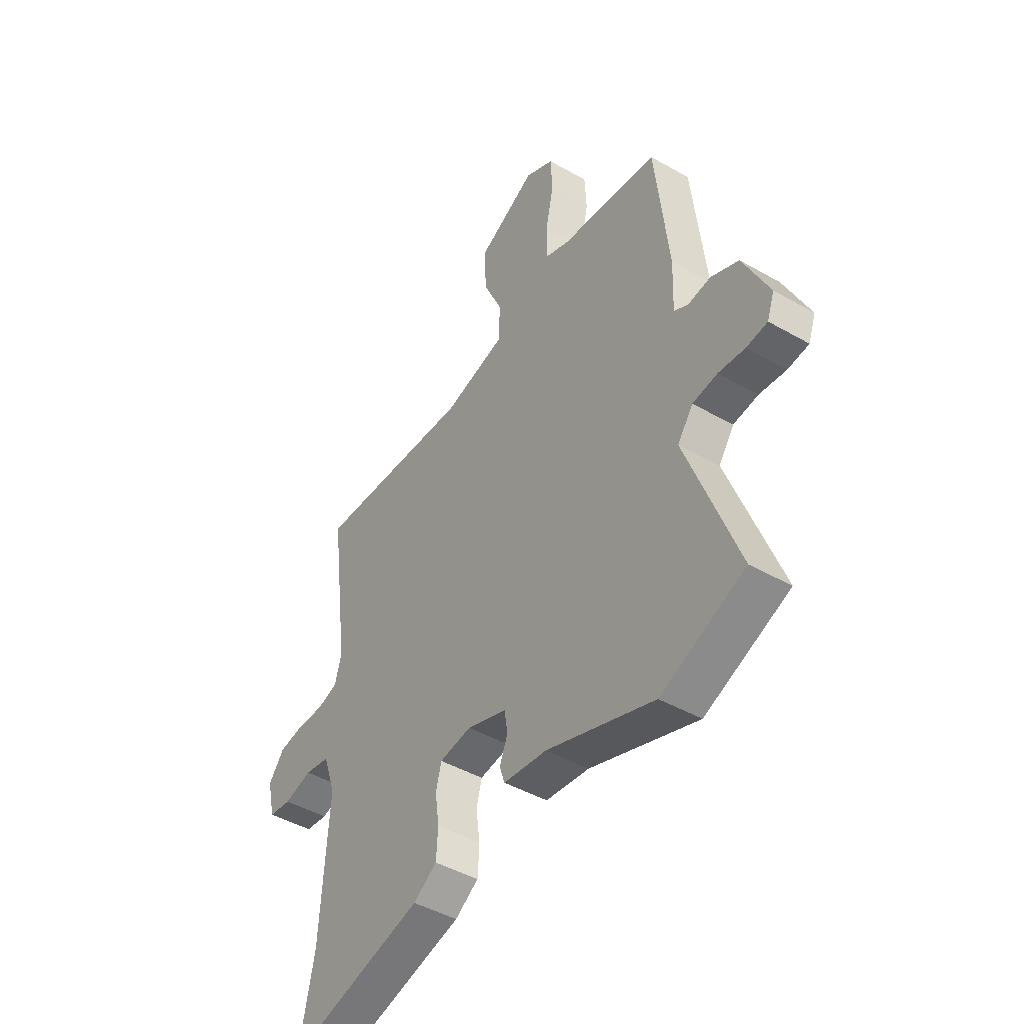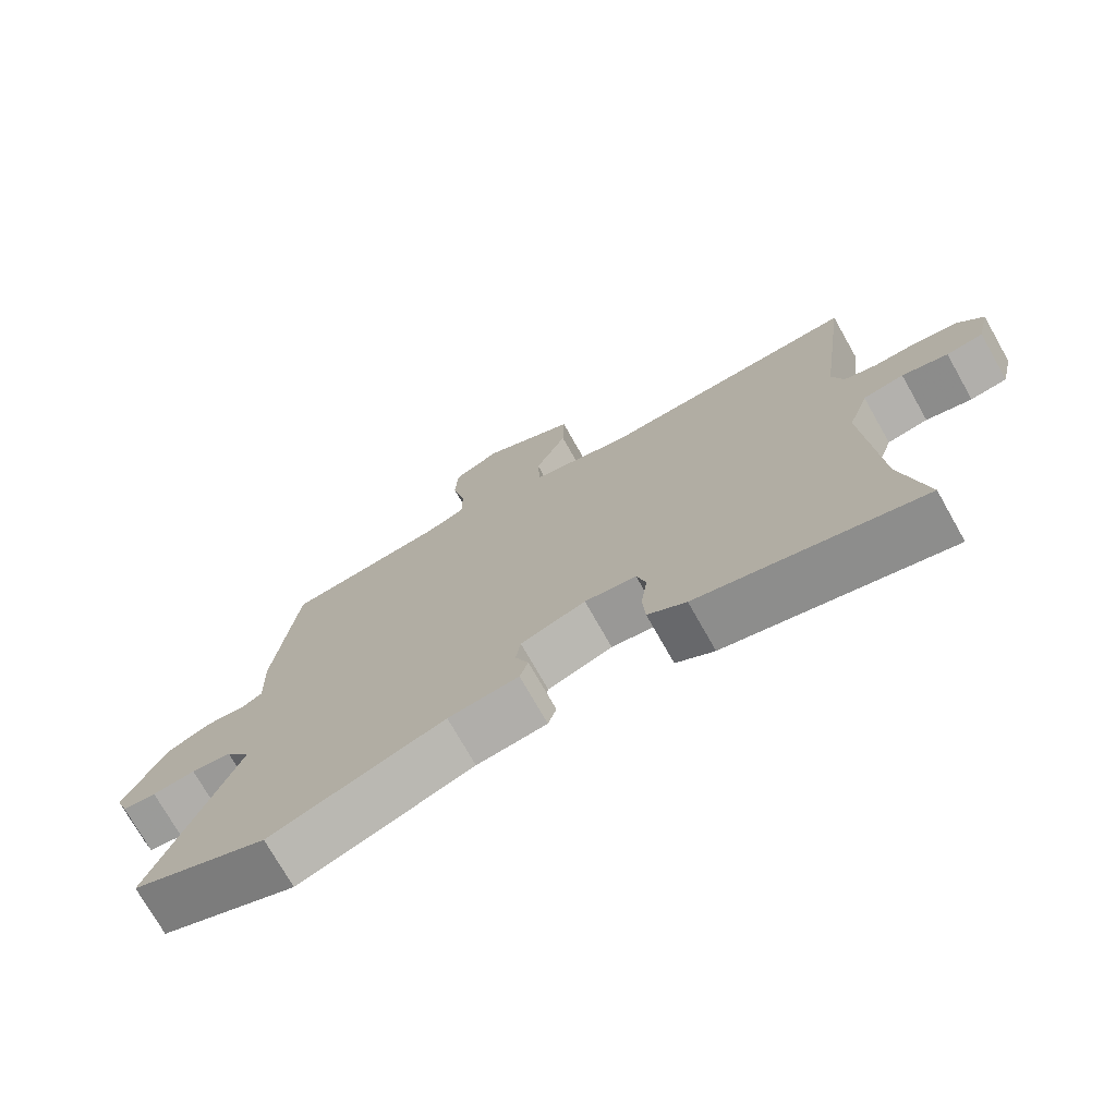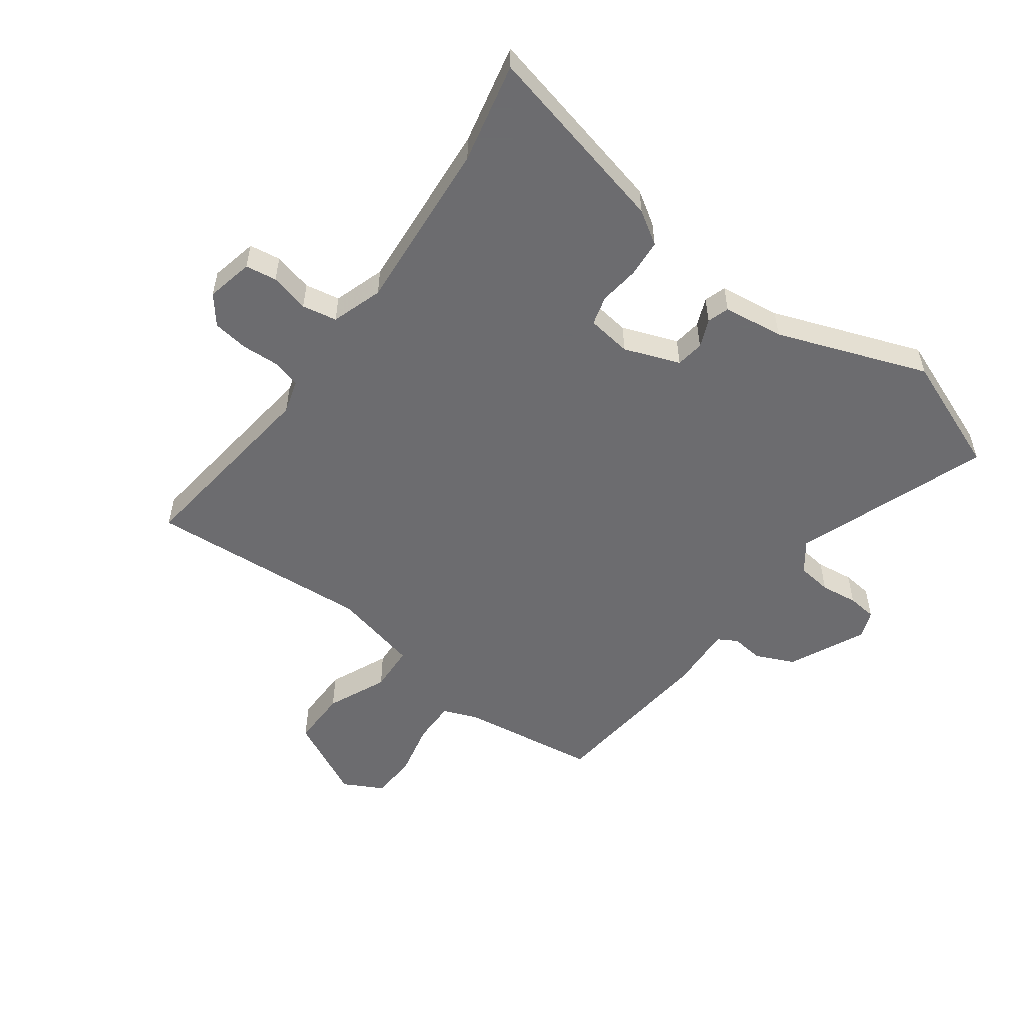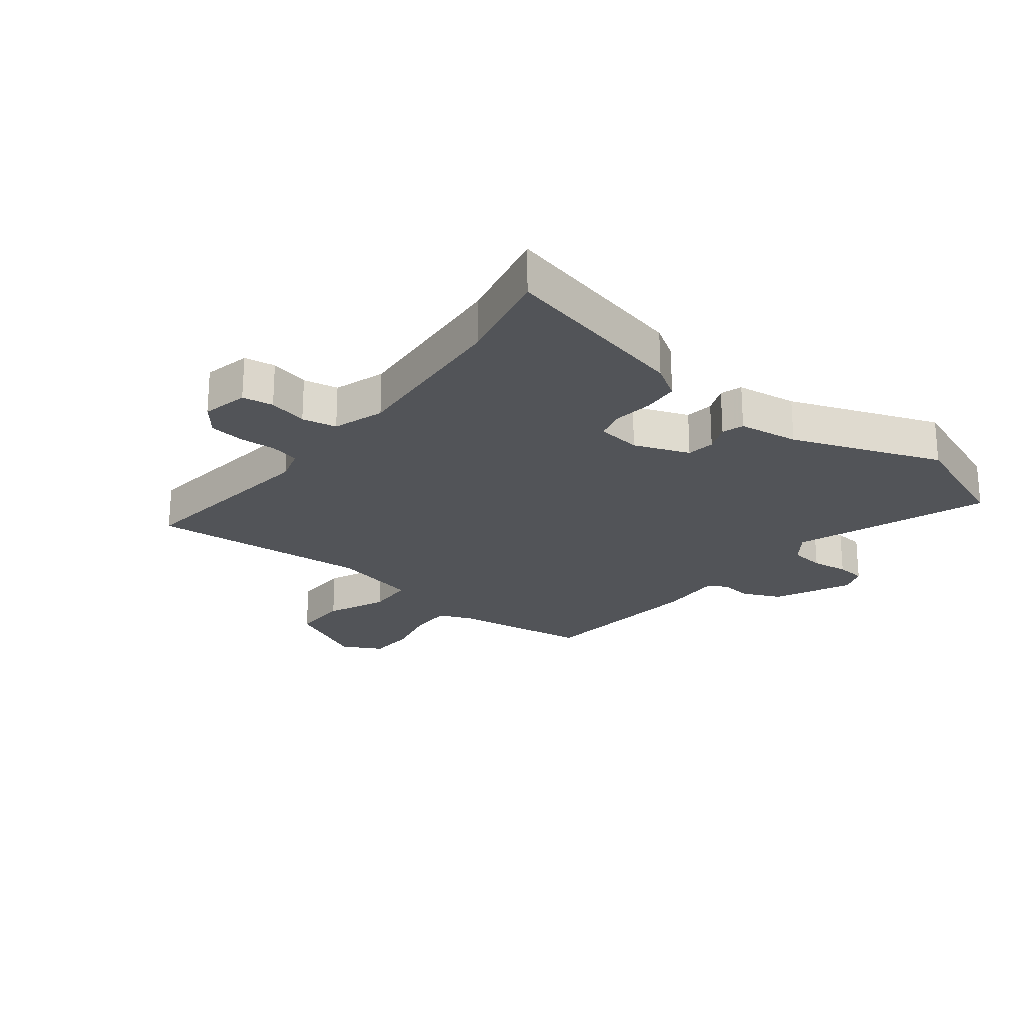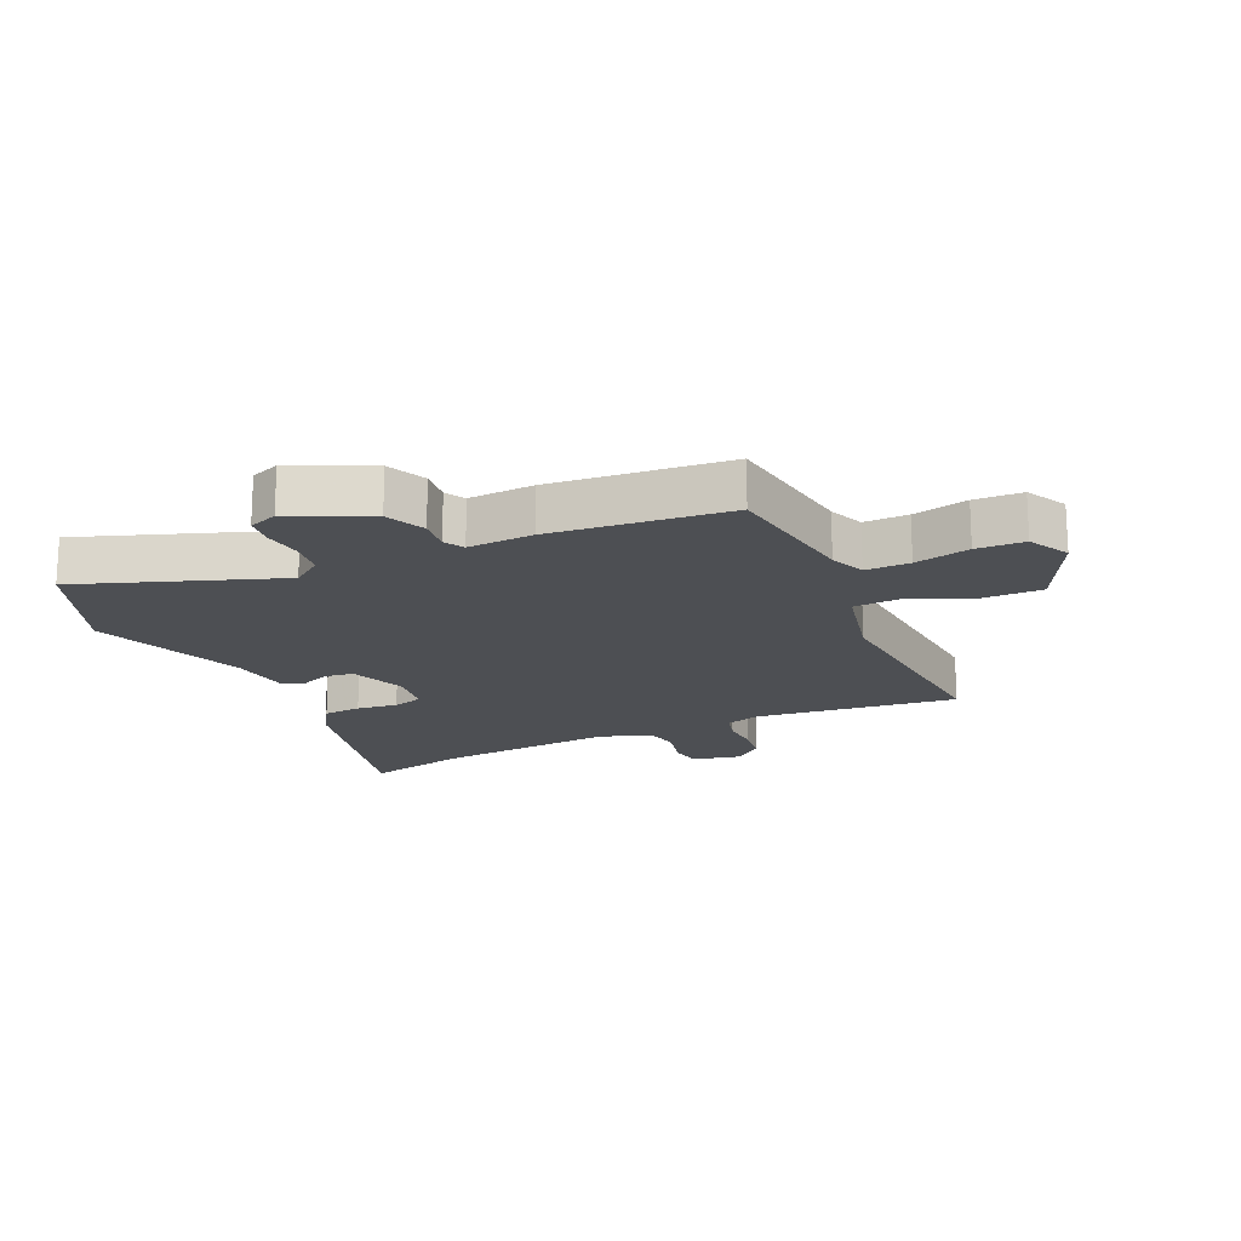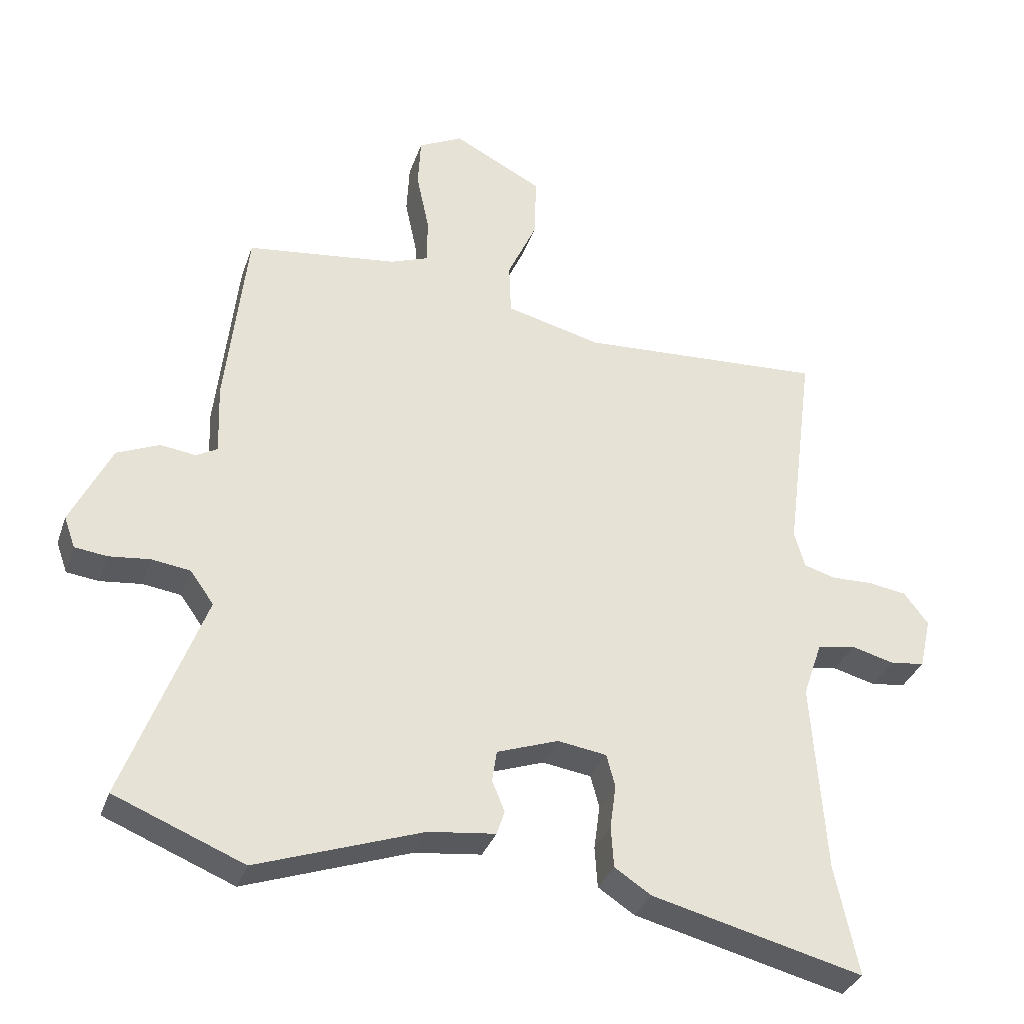
<metadata>
{"format":"obj","ext":"obj","renderer":"f3d","projection":"perspective","resolution":1024,"background":"white","views":[{"elev":-45.0,"azim":-123.6,"up":"+Z"},{"elev":-74.1,"azim":29.5,"up":"+Z"},{"elev":-53.8,"azim":144.4,"up":"+Y"},{"elev":-23.1,"azim":142.8,"up":"+Y"},{"elev":-18.0,"azim":-64.6,"up":"+Y"},{"elev":-33.7,"azim":-17.7,"up":"+Z"}]}
</metadata>
<code>
v 0.484 0.07 -0.423
v 0.519 0.07 -0.59
v 0.2 0.07 -0.51
v 0.145 0.07 -0.474
v 0.141 0.07 -0.412
v 0.15 0.07 -0.345
v 0.137 0.07 -0.296
v 0.063 0.07 -0.285
v -0.03 0.07 -0.318
v -0.037 0.07 -0.365
v -0.018 0.07 -0.412
v -0.03 0.07 -0.448
v -0.131 0.07 -0.46
v -0.381 0.07 -0.548
v -0.576 0.07 -0.469
v -0.456 0.07 -0.149
v -0.492 0.07 -0.099
v -0.55 0.07 -0.091
v -0.612 0.07 -0.098
v -0.661 0.07 -0.092
v -0.678 0.07 -0.045
v -0.617 0.07 0.081
v -0.553 0.07 0.109
v -0.499 0.07 0.102
v -0.467 0.07 0.12
v -0.471 0.07 0.227
v -0.439 0.07 0.515
v -0.21 0.07 0.544
v -0.152 0.07 0.566
v -0.152 0.07 0.638
v -0.171 0.07 0.728
v -0.167 0.07 0.806
v -0.1 0.07 0.84
v 0.035 0.07 0.77
v 0.033 0.07 0.675
v -0.012 0.07 0.576
v -0.009 0.07 0.497
v 0.135 0.07 0.461
v 0.507 0.07 0.483
v 0.464 0.07 0.154
v 0.48 0.07 0.098
v 0.528 0.07 0.084
v 0.59 0.07 0.086
v 0.649 0.07 0.077
v 0.686 0.07 0.029
v 0.668 0.07 -0.049
v 0.616 0.07 -0.056
v 0.551 0.07 -0.039
v 0.493 0.07 -0.049
v 0.464 0.07 -0.134
v 0.484 0 -0.423
v 0.519 0 -0.59
v 0.2 0 -0.51
v 0.145 0 -0.474
v 0.141 0 -0.412
v 0.15 0 -0.345
v 0.137 0 -0.296
v 0.063 0 -0.285
v -0.03 0 -0.318
v -0.037 0 -0.365
v -0.018 0 -0.412
v -0.03 0 -0.448
v -0.131 0 -0.46
v -0.381 0 -0.548
v -0.576 0 -0.469
v -0.456 0 -0.149
v -0.492 0 -0.099
v -0.55 0 -0.091
v -0.612 0 -0.098
v -0.661 0 -0.092
v -0.678 0 -0.045
v -0.617 0 0.081
v -0.553 0 0.109
v -0.499 0 0.102
v -0.467 0 0.12
v -0.471 0 0.227
v -0.439 0 0.515
v -0.21 0 0.544
v -0.152 0 0.566
v -0.152 0 0.638
v -0.171 0 0.728
v -0.167 0 0.806
v -0.1 0 0.84
v 0.035 0 0.77
v 0.033 0 0.675
v -0.012 0 0.576
v -0.009 0 0.497
v 0.135 0 0.461
v 0.507 0 0.483
v 0.464 0 0.154
v 0.48 0 0.098
v 0.528 0 0.084
v 0.59 0 0.086
v 0.649 0 0.077
v 0.686 0 0.029
v 0.668 0 -0.049
v 0.616 0 -0.056
v 0.551 0 -0.039
v 0.493 0 -0.049
v 0.464 0 -0.134
f 45 46 47 48
f 45 48 49
f 42 43 44 45
f 41 42 45 49
f 40 41 49 50
f 38 39 40
f 37 38 40 50
f 33 34 35 36
f 33 36 37
f 30 31 32 33
f 29 30 33 37
f 28 29 37 50
f 25 26 27 28
f 21 22 23 24
f 21 24 25
f 18 19 20 21
f 17 18 21 25
f 16 17 25 28
f 13 14 15 16
f 10 11 12 13
f 9 10 13 16
f 8 9 16 28
f 3 4 5 6
f 1 2 3 6
f 1 6 7
f 50 1 7
f 7 8 28 50
f 98 97 96 95
f 99 98 95
f 95 94 93 92
f 99 95 92 91
f 100 99 91 90
f 90 89 88
f 100 90 88 87
f 86 85 84 83
f 87 86 83
f 83 82 81 80
f 87 83 80 79
f 100 87 79 78
f 78 77 76 75
f 74 73 72 71
f 75 74 71
f 71 70 69 68
f 75 71 68 67
f 78 75 67 66
f 66 65 64 63
f 63 62 61 60
f 66 63 60 59
f 78 66 59 58
f 56 55 54 53
f 56 53 52 51
f 57 56 51
f 57 51 100
f 100 78 58 57
f 1 51 52 2
f 2 52 53 3
f 3 53 54 4
f 4 54 55 5
f 5 55 56 6
f 6 56 57 7
f 7 57 58 8
f 8 58 59 9
f 9 59 60 10
f 10 60 61 11
f 11 61 62 12
f 12 62 63 13
f 13 63 64 14
f 14 64 65 15
f 15 65 66 16
f 16 66 67 17
f 17 67 68 18
f 18 68 69 19
f 19 69 70 20
f 20 70 71 21
f 21 71 72 22
f 22 72 73 23
f 23 73 74 24
f 24 74 75 25
f 25 75 76 26
f 26 76 77 27
f 27 77 78 28
f 28 78 79 29
f 29 79 80 30
f 30 80 81 31
f 31 81 82 32
f 32 82 83 33
f 33 83 84 34
f 34 84 85 35
f 35 85 86 36
f 36 86 87 37
f 37 87 88 38
f 38 88 89 39
f 39 89 90 40
f 40 90 91 41
f 41 91 92 42
f 42 92 93 43
f 43 93 94 44
f 44 94 95 45
f 45 95 96 46
f 46 96 97 47
f 47 97 98 48
f 48 98 99 49
f 49 99 100 50
f 50 100 51 1

</code>
